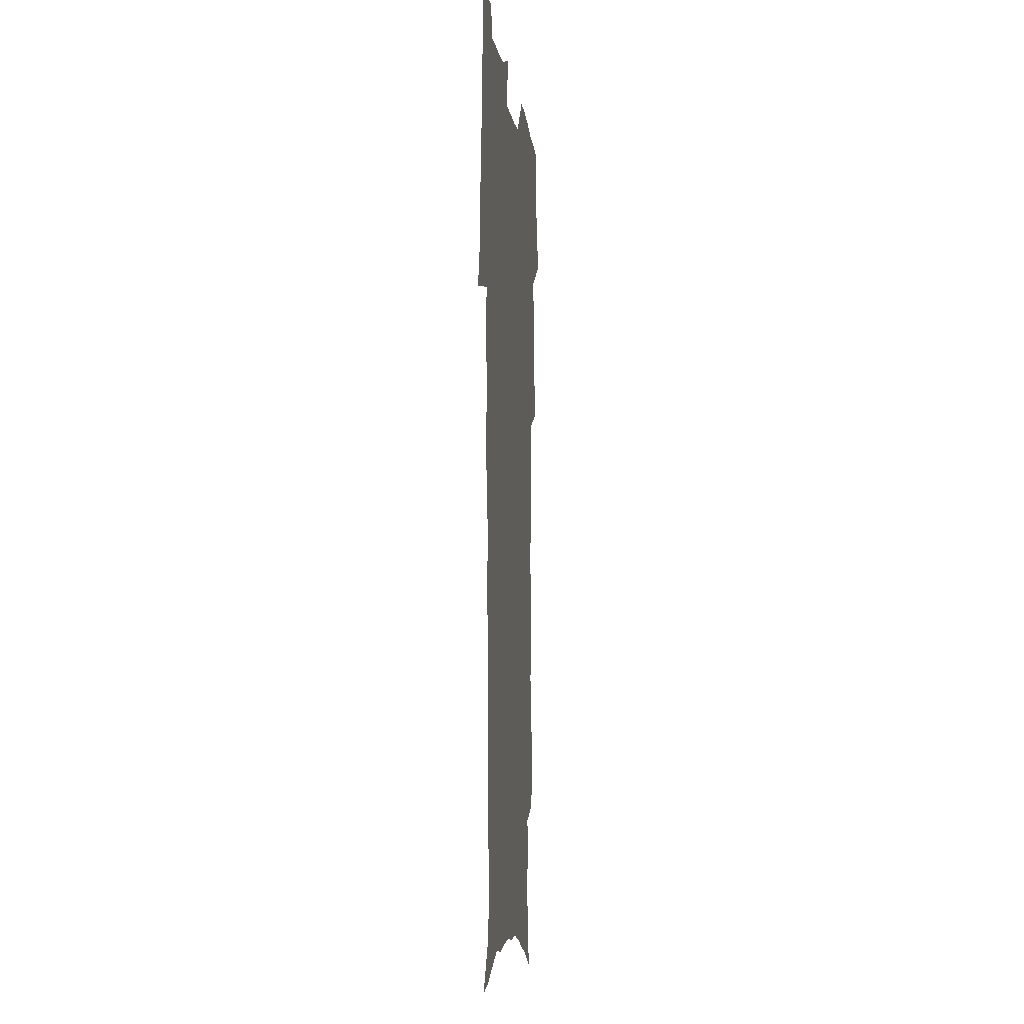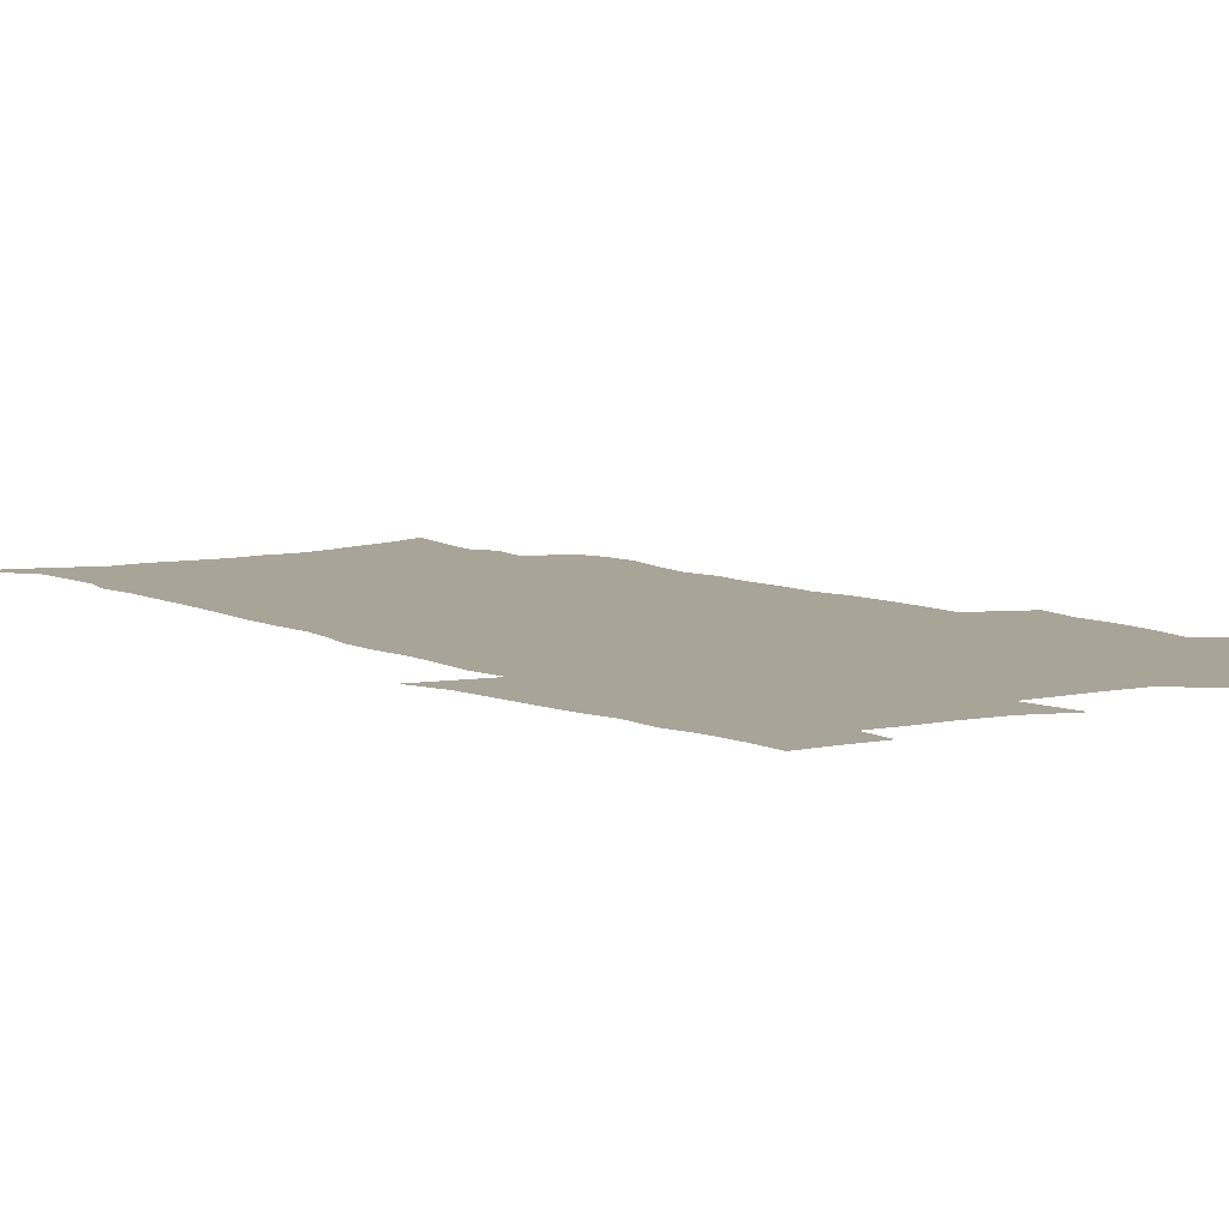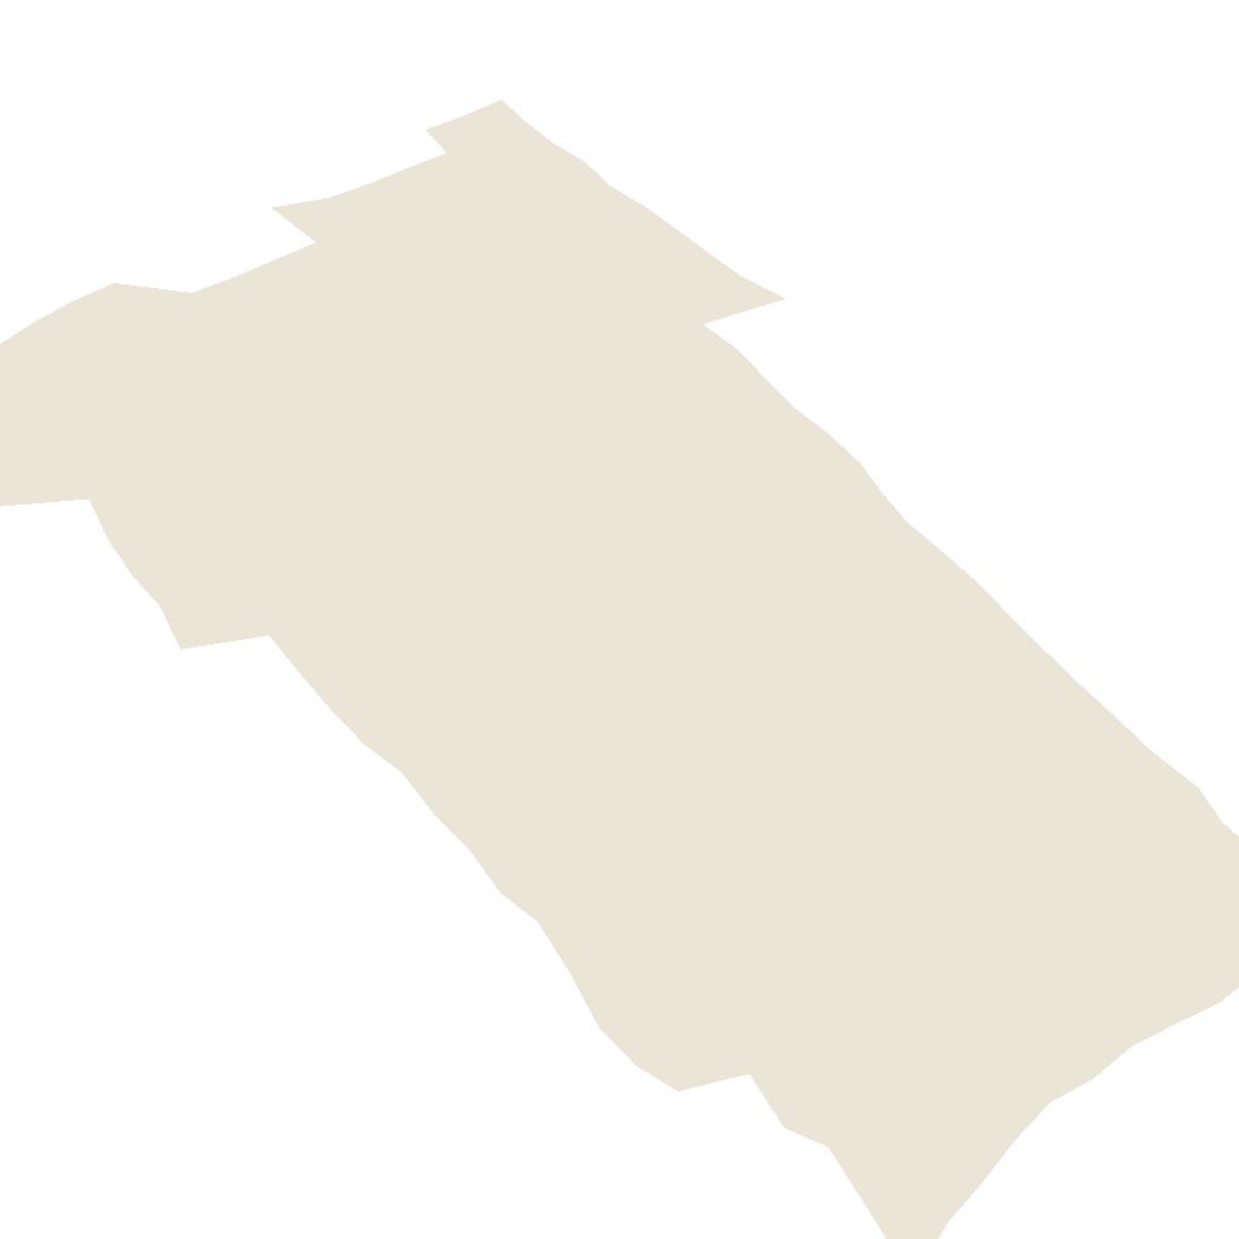
<metadata>
{"format":"obj","ext":"obj","renderer":"f3d","projection":"perspective","resolution":1024,"background":"white","views":[{"elev":-6.0,"azim":96.6,"up":"+Y"},{"elev":7.0,"azim":144.6,"up":"+Z"},{"elev":45.7,"azim":-35.9,"up":"+Z"}]}
</metadata>
<code>
v 470.4 522.7 0
v 477.5 537.8 0
v 480.1 552.6 0
v 480 567.2 0
v 479.5 581.9 0
v 487.7 438.8 0
v 491.7 457.3 0
v 491.6 473.1 0
v 493.4 489.8 0
v 497.4 507.8 0
v 498.1 522.5 0
v 496.5 537.4 0
v 496.9 552.1 0
v 497.7 566.2 0
v 494 584 0
v 509.9 232.3 0
v 506 245 0
v 505.5 260.4 0
v 509.8 279.8 0
v 512.7 298.1 0
v 510.4 312 0
v 512.1 329.7 0
v 511.5 345.5 0
v 512.7 363.3 0
v 510 378 0
v 509.6 394.3 0
v 510 411.4 0
v 510.8 428.8 0
v 509.2 444.2 0
v 510.9 461 0
v 508.8 475.6 0
v 511.5 492.5 0
v 512.9 508 0
v 513.4 522.8 0
v 511.2 537.9 0
v 513.9 552.4 0
v 511.9 567.8 0
v 509.2 584.5 0
v 521.9 153.9 0
v 525.8 174 0
v 529.9 196.8 0
v 524.6 207.7 0
v 527.7 226.1 0
v 529.3 243.7 0
v 532.2 262.3 0
v 532.5 278.1 0
v 531.9 292.9 0
v 532.3 308.9 0
v 531.1 323.6 0
v 531 339.4 0
v 530.4 354.7 0
v 530.6 370.9 0
v 529.9 386.3 0
v 528.8 401.4 0
v 527.9 416.8 0
v 529.1 433.6 0
v 528 448.4 0
v 528.8 464.2 0
v 527.7 478.8 0
v 529.8 494.8 0
v 528.6 509.1 0
v 528.5 523.7 0
v 529.1 538.3 0
v 528.5 553 0
v 526.4 569.3 0
v 523.5 587.5 0
v 539.9 162.1 0
v 538.1 174.4 0
v 545.2 203.7 0
v 544.5 218.6 0
v 544.9 234.8 0
v 547.7 253.5 0
v 548.3 269.4 0
v 548.4 284.8 0
v 548.9 300.8 0
v 547.8 314.9 0
v 546.9 329.6 0
v 549.1 347.8 0
v 547.5 361.2 0
v 546.9 376.3 0
v 546.5 391.5 0
v 545.4 406 0
v 544.9 421.2 0
v 543.9 435.7 0
v 544.4 451.2 0
v 544.7 466.4 0
v 544.8 481.2 0
v 544.9 495.7 0
v 544.7 510 0
v 545.3 524.2 0
v 544.7 538.2 0
v 544.4 552.1 0
v 541.1 570.4 0
v 538 589.2 0
v 553.6 166 0
v 556.9 187.4 0
v 559.8 208.9 0
v 561.4 227 0
v 563.1 244.7 0
v 563.3 260 0
v 562.9 274.4 0
v 563.1 289.9 0
v 562.7 304.4 0
v 562.1 319.1 0
v 562 334.4 0
v 561.6 348.7 0
v 562.1 364.9 0
v 561.8 379.9 0
v 560.9 394.2 0
v 561.5 410.2 0
v 560.7 424.2 0
v 560.3 438.8 0
v 560 453.4 0
v 560.3 468.3 0
v 560.5 482.7 0
v 560.2 496.7 0
v 560 510.7 0
v 559.8 524.6 0
v 559.6 538.4 0
v 558.6 552.8 0
v 556.2 569.9 0
v 553 589.4 0
v 568.7 171.1 0
v 571.6 191.6 0
v 574.9 215.4 0
v 575.8 231.9 0
v 576.2 247.4 0
v 576.6 262.8 0
v 576.8 278.3 0
v 576.3 292.3 0
v 576 306.9 0
v 576.1 322.5 0
v 576.3 337.7 0
v 576.3 352.5 0
v 576.8 368.8 0
v 576 382.7 0
v 574.8 396.1 0
v 575.2 411.5 0
v 574.6 425.3 0
v 575.2 441.3 0
v 574.8 455.2 0
v 574.6 469.2 0
v 574.5 483.3 0
v 574.3 497.2 0
v 574.4 511.2 0
v 574.4 524.9 0
v 574.2 538.5 0
v 572.8 553.6 0
v 570.7 570.7 0
v 583.5 174.7 0
v 584.4 189.1 0
v 587.5 215.4 0
v 588.9 234.6 0
v 589.4 250.4 0
v 589.1 263.6 0
v 589.6 280.1 0
v 589.3 294.2 0
v 589.3 309.2 0
v 589.7 325.3 0
v 589.5 339.3 0
v 589.2 352 0
v 589.8 370.3 0
v 589.9 385.2 0
v 589.1 398.5 0
v 588.9 412.5 0
v 587.9 425.7 0
v 588.8 441.9 0
v 588.8 456.1 0
v 588.6 470 0
v 588.6 484 0
v 588.7 497.9 0
v 588.8 511.7 0
v 588.4 525.3 0
v 588.1 538.9 0
v 587.3 553.6 0
v 586 569.5 0
v 597.3 173.9 0
v 599.1 195 0
v 600.5 216.2 0
v 601.5 235.6 0
v 601.8 251 0
v 601.6 264.1 0
v 602.2 281.2 0
v 602.2 295.3 0
v 602.3 311 0
v 602.3 325.1 0
v 602.4 339.4 0
v 602.8 354.8 0
v 602.7 369.5 0
v 602.8 386 0
v 602.7 399.5 0
v 602.5 413.7 0
v 602.3 427.7 0
v 602.4 442 0
v 602.6 456.9 0
v 602.7 470.8 0
v 602.5 484.4 0
v 602.6 498.4 0
v 602.8 512.1 0
v 602.4 525.6 0
v 601.9 539.7 0
v 601.6 553.8 0
v 600.7 569.3 0
v 611.6 175.9 0
v 612.8 198 0
v 613.4 215.3 0
v 614 234.8 0
v 614.2 251.5 0
v 614.5 266 0
v 615 280.3 0
v 615.1 296.5 0
v 615 311.1 0
v 615.1 326.3 0
v 615.3 338.4 0
v 615.9 356.6 0
v 615.9 370.8 0
v 616.1 384.7 0
v 616 399.8 0
v 615.9 413.6 0
v 616 428.5 0
v 616.1 442.1 0
v 616.1 457.3 0
v 616.2 470.8 0
v 616.3 484.5 0
v 616.4 498.3 0
v 616.3 512.2 0
v 616.3 525.7 0
v 616.3 539.3 0
v 615.9 553.9 0
v 615.4 568.9 0
v 613.2 592.3 0
v 625.7 174.7 0
v 626.1 197.7 0
v 626.4 217.1 0
v 626.7 233.5 0
v 627 249.3 0
v 627.2 264.3 0
v 628.2 278.1 0
v 627.7 296.7 0
v 627.8 311.3 0
v 628.3 325.3 0
v 628.7 341.6 0
v 628.7 356.6 0
v 628.9 370.7 0
v 629.2 384.7 0
v 629.3 399.5 0
v 629.4 413.7 0
v 629.8 427.6 0
v 629.8 442.3 0
v 629.9 456.5 0
v 629.9 470.6 0
v 629.9 484.4 0
v 630.5 498 0
v 630 512.2 0
v 630.3 525.9 0
v 630.2 539.7 0
v 630.2 553.8 0
v 630 569.7 0
v 630.9 585.6 0
v 639.8 173.2 0
v 639.8 194.9 0
v 639.3 215.7 0
v 639.4 232.8 0
v 640.3 246.7 0
v 641.2 259.9 0
v 641 277.8 0
v 641.1 293.5 0
v 640.8 309.7 0
v 641.7 323.1 0
v 641.5 340.4 0
v 641.8 355 0
v 642 369.6 0
v 642.6 383.6 0
v 643.2 397.8 0
v 643.3 412.5 0
v 643.4 427.2 0
v 643.9 441.2 0
v 644 455.6 0
v 644 469.9 0
v 644.4 483.9 0
v 644.4 498 0
v 644.8 511.7 0
v 644.2 526 0
v 644.3 539.8 0
v 644.5 554.1 0
v 644.9 569.8 0
v 646 584 0
v 653.7 174.7 0
v 653.7 192.4 0
v 652.7 212.7 0
v 652.8 229.3 0
v 653.5 244.4 0
v 653.6 260.7 0
v 654.8 274.5 0
v 654.3 291.4 0
v 654.8 306.2 0
v 654.6 322.5 0
v 655.6 336.7 0
v 656.2 351.5 0
v 656.2 366.7 0
v 656.1 382 0
v 657.3 395.9 0
v 657.6 410.7 0
v 657.7 425.5 0
v 658.1 440 0
v 658.3 454.5 0
v 658.7 468.8 0
v 658.9 483.1 0
v 658.3 497.8 0
v 658.9 511.6 0
v 658.7 525.8 0
v 659 539.9 0
v 659.1 554.1 0
v 659.6 568.7 0
v 660.5 583.6 0
v 668.6 169.9 0
v 669.3 185.7 0
v 667.9 206 0
v 667.6 223.5 0
v 668.3 239.2 0
v 668.4 255.2 0
v 668.8 270.6 0
v 668.6 287 0
v 669 302.2 0
v 668.7 318.5 0
v 669.6 333.2 0
v 670.3 348.1 0
v 670.5 363.5 0
v 671.9 377.7 0
v 674.2 391.4 0
v 673.1 407.7 0
v 674 422.2 0
v 673.5 437.7 0
v 674.4 452.1 0
v 674.5 466.9 0
v 674.9 481.6 0
v 674.6 496.4 0
v 673.5 511.2 0
v 674.4 525.3 0
v 673 540.1 0
v 673.4 553.7 0
v 673.9 567.5 0
v 675 582.5 0
v 676.2 597.1 0
v 684.3 164.2 0
v 682.9 184.2 0
v 682.5 201.3 0
v 682.3 218.1 0
v 685.6 230.9 0
v 684.3 248.6 0
v 684.8 263.9 0
v 685 279.7 0
v 685.7 295 0
v 686.5 310.3 0
v 687.7 325.2 0
v 687.7 341.1 0
v 687.1 357.7 0
v 689 372.1 0
v 691.9 386.1 0
v 692.2 401.7 0
v 691 418.3 0
v 692 433.3 0
v 693.4 448.2 0
v 691.7 464.4 0
v 693.1 479.1 0
v 694.1 493.8 0
v 691.4 509.6 0
v 691.4 524.1 0
v 689.4 539.2 0
v 688.5 553.4 0
v 688.1 567.2 0
v 689.6 581.4 0
v 690.8 595.9 0
v 698.5 162.1 0
v 720.2 458.9 0
v 715.4 475.9 0
v 714.1 491.3 0
v 712.8 506.7 0
v 711.4 521.9 0
v 708.5 537.6 0
v 709.2 552.1 0
v 706.4 567.1 0
v 705.7 581.4 0
v 706 595.7 0
f 10 11 1
f 1 11 2
f 11 12 2
f 2 12 3
f 12 13 3
f 3 13 4
f 13 14 4
f 4 14 5
f 14 15 5
f 28 29 6
f 6 29 7
f 29 30 7
f 7 30 8
f 30 31 8
f 8 31 9
f 31 32 9
f 9 32 10
f 32 33 10
f 10 33 11
f 33 34 11
f 11 34 12
f 34 35 12
f 12 35 13
f 35 36 13
f 13 36 14
f 36 37 14
f 14 37 15
f 37 38 15
f 43 44 16
f 16 44 17
f 44 45 17
f 17 45 18
f 45 46 18
f 18 46 19
f 46 47 19
f 19 47 20
f 47 48 20
f 20 48 21
f 48 49 21
f 21 49 22
f 49 50 22
f 22 50 23
f 50 51 23
f 23 51 24
f 51 52 24
f 24 52 25
f 52 53 25
f 25 53 26
f 53 54 26
f 26 54 27
f 54 55 27
f 27 55 28
f 55 56 28
f 28 56 29
f 56 57 29
f 29 57 30
f 57 58 30
f 30 58 31
f 58 59 31
f 31 59 32
f 59 60 32
f 32 60 33
f 60 61 33
f 33 61 34
f 61 62 34
f 34 62 35
f 62 63 35
f 35 63 36
f 63 64 36
f 36 64 37
f 64 65 37
f 37 65 38
f 65 66 38
f 39 67 40
f 67 68 40
f 40 68 41
f 68 69 41
f 41 69 42
f 69 70 42
f 42 70 43
f 70 71 43
f 43 71 44
f 71 72 44
f 44 72 45
f 72 73 45
f 45 73 46
f 73 74 46
f 46 74 47
f 74 75 47
f 47 75 48
f 75 76 48
f 48 76 49
f 76 77 49
f 49 77 50
f 77 78 50
f 50 78 51
f 78 79 51
f 51 79 52
f 79 80 52
f 52 80 53
f 80 81 53
f 53 81 54
f 81 82 54
f 54 82 55
f 82 83 55
f 55 83 56
f 83 84 56
f 56 84 57
f 84 85 57
f 57 85 58
f 85 86 58
f 58 86 59
f 86 87 59
f 59 87 60
f 87 88 60
f 60 88 61
f 88 89 61
f 61 89 62
f 89 90 62
f 62 90 63
f 90 91 63
f 63 91 64
f 91 92 64
f 64 92 65
f 92 93 65
f 65 93 66
f 93 94 66
f 67 95 68
f 95 96 68
f 68 96 69
f 96 97 69
f 69 97 70
f 97 98 70
f 70 98 71
f 98 99 71
f 71 99 72
f 99 100 72
f 72 100 73
f 100 101 73
f 73 101 74
f 101 102 74
f 74 102 75
f 102 103 75
f 75 103 76
f 103 104 76
f 76 104 77
f 104 105 77
f 77 105 78
f 105 106 78
f 78 106 79
f 106 107 79
f 79 107 80
f 107 108 80
f 80 108 81
f 108 109 81
f 81 109 82
f 109 110 82
f 82 110 83
f 110 111 83
f 83 111 84
f 111 112 84
f 84 112 85
f 112 113 85
f 85 113 86
f 113 114 86
f 86 114 87
f 114 115 87
f 87 115 88
f 115 116 88
f 88 116 89
f 116 117 89
f 89 117 90
f 117 118 90
f 90 118 91
f 118 119 91
f 91 119 92
f 119 120 92
f 92 120 93
f 120 121 93
f 93 121 94
f 121 122 94
f 95 123 96
f 123 124 96
f 96 124 97
f 124 125 97
f 97 125 98
f 125 126 98
f 98 126 99
f 126 127 99
f 99 127 100
f 127 128 100
f 100 128 101
f 128 129 101
f 101 129 102
f 129 130 102
f 102 130 103
f 130 131 103
f 103 131 104
f 131 132 104
f 104 132 105
f 132 133 105
f 105 133 106
f 133 134 106
f 106 134 107
f 134 135 107
f 107 135 108
f 135 136 108
f 108 136 109
f 136 137 109
f 109 137 110
f 137 138 110
f 110 138 111
f 138 139 111
f 111 139 112
f 139 140 112
f 112 140 113
f 140 141 113
f 113 141 114
f 141 142 114
f 114 142 115
f 142 143 115
f 115 143 116
f 143 144 116
f 116 144 117
f 144 145 117
f 117 145 118
f 145 146 118
f 118 146 119
f 146 147 119
f 119 147 120
f 147 148 120
f 120 148 121
f 148 149 121
f 121 149 122
f 123 150 124
f 150 151 124
f 124 151 125
f 151 152 125
f 125 152 126
f 152 153 126
f 126 153 127
f 153 154 127
f 127 154 128
f 154 155 128
f 128 155 129
f 155 156 129
f 129 156 130
f 156 157 130
f 130 157 131
f 157 158 131
f 131 158 132
f 158 159 132
f 132 159 133
f 159 160 133
f 133 160 134
f 160 161 134
f 134 161 135
f 161 162 135
f 135 162 136
f 162 163 136
f 136 163 137
f 163 164 137
f 137 164 138
f 164 165 138
f 138 165 139
f 165 166 139
f 139 166 140
f 166 167 140
f 140 167 141
f 167 168 141
f 141 168 142
f 168 169 142
f 142 169 143
f 169 170 143
f 143 170 144
f 170 171 144
f 144 171 145
f 171 172 145
f 145 172 146
f 172 173 146
f 146 173 147
f 173 174 147
f 147 174 148
f 174 175 148
f 148 175 149
f 175 176 149
f 150 177 151
f 177 178 151
f 151 178 152
f 178 179 152
f 152 179 153
f 179 180 153
f 153 180 154
f 180 181 154
f 154 181 155
f 181 182 155
f 155 182 156
f 182 183 156
f 156 183 157
f 183 184 157
f 157 184 158
f 184 185 158
f 158 185 159
f 185 186 159
f 159 186 160
f 186 187 160
f 160 187 161
f 187 188 161
f 161 188 162
f 188 189 162
f 162 189 163
f 189 190 163
f 163 190 164
f 190 191 164
f 164 191 165
f 191 192 165
f 165 192 166
f 192 193 166
f 166 193 167
f 193 194 167
f 167 194 168
f 194 195 168
f 168 195 169
f 195 196 169
f 169 196 170
f 196 197 170
f 170 197 171
f 197 198 171
f 171 198 172
f 198 199 172
f 172 199 173
f 199 200 173
f 173 200 174
f 200 201 174
f 174 201 175
f 201 202 175
f 175 202 176
f 202 203 176
f 177 204 178
f 204 205 178
f 178 205 179
f 205 206 179
f 179 206 180
f 206 207 180
f 180 207 181
f 207 208 181
f 181 208 182
f 208 209 182
f 182 209 183
f 209 210 183
f 183 210 184
f 210 211 184
f 184 211 185
f 211 212 185
f 185 212 186
f 212 213 186
f 186 213 187
f 213 214 187
f 187 214 188
f 214 215 188
f 188 215 189
f 215 216 189
f 189 216 190
f 216 217 190
f 190 217 191
f 217 218 191
f 191 218 192
f 218 219 192
f 192 219 193
f 219 220 193
f 193 220 194
f 220 221 194
f 194 221 195
f 221 222 195
f 195 222 196
f 222 223 196
f 196 223 197
f 223 224 197
f 197 224 198
f 224 225 198
f 198 225 199
f 225 226 199
f 199 226 200
f 226 227 200
f 200 227 201
f 227 228 201
f 201 228 202
f 228 229 202
f 202 229 203
f 229 230 203
f 204 232 205
f 232 233 205
f 205 233 206
f 233 234 206
f 206 234 207
f 234 235 207
f 207 235 208
f 235 236 208
f 208 236 209
f 236 237 209
f 209 237 210
f 237 238 210
f 210 238 211
f 238 239 211
f 211 239 212
f 239 240 212
f 212 240 213
f 240 241 213
f 213 241 214
f 241 242 214
f 214 242 215
f 242 243 215
f 215 243 216
f 243 244 216
f 216 244 217
f 244 245 217
f 217 245 218
f 245 246 218
f 218 246 219
f 246 247 219
f 219 247 220
f 247 248 220
f 220 248 221
f 248 249 221
f 221 249 222
f 249 250 222
f 222 250 223
f 250 251 223
f 223 251 224
f 251 252 224
f 224 252 225
f 252 253 225
f 225 253 226
f 253 254 226
f 226 254 227
f 254 255 227
f 227 255 228
f 255 256 228
f 228 256 229
f 256 257 229
f 229 257 230
f 257 258 230
f 230 258 231
f 258 259 231
f 232 260 233
f 260 261 233
f 233 261 234
f 261 262 234
f 234 262 235
f 262 263 235
f 235 263 236
f 263 264 236
f 236 264 237
f 264 265 237
f 237 265 238
f 265 266 238
f 238 266 239
f 266 267 239
f 239 267 240
f 267 268 240
f 240 268 241
f 268 269 241
f 241 269 242
f 269 270 242
f 242 270 243
f 270 271 243
f 243 271 244
f 271 272 244
f 244 272 245
f 272 273 245
f 245 273 246
f 273 274 246
f 246 274 247
f 274 275 247
f 247 275 248
f 275 276 248
f 248 276 249
f 276 277 249
f 249 277 250
f 277 278 250
f 250 278 251
f 278 279 251
f 251 279 252
f 279 280 252
f 252 280 253
f 280 281 253
f 253 281 254
f 281 282 254
f 254 282 255
f 282 283 255
f 255 283 256
f 283 284 256
f 256 284 257
f 284 285 257
f 257 285 258
f 285 286 258
f 258 286 259
f 286 287 259
f 260 288 261
f 288 289 261
f 261 289 262
f 289 290 262
f 262 290 263
f 290 291 263
f 263 291 264
f 291 292 264
f 264 292 265
f 292 293 265
f 265 293 266
f 293 294 266
f 266 294 267
f 294 295 267
f 267 295 268
f 295 296 268
f 268 296 269
f 296 297 269
f 269 297 270
f 297 298 270
f 270 298 271
f 298 299 271
f 271 299 272
f 299 300 272
f 272 300 273
f 300 301 273
f 273 301 274
f 301 302 274
f 274 302 275
f 302 303 275
f 275 303 276
f 303 304 276
f 276 304 277
f 304 305 277
f 277 305 278
f 305 306 278
f 278 306 279
f 306 307 279
f 279 307 280
f 307 308 280
f 280 308 281
f 308 309 281
f 281 309 282
f 309 310 282
f 282 310 283
f 310 311 283
f 283 311 284
f 311 312 284
f 284 312 285
f 312 313 285
f 285 313 286
f 313 314 286
f 286 314 287
f 314 315 287
f 288 316 289
f 316 317 289
f 289 317 290
f 317 318 290
f 290 318 291
f 318 319 291
f 291 319 292
f 319 320 292
f 292 320 293
f 320 321 293
f 293 321 294
f 321 322 294
f 294 322 295
f 322 323 295
f 295 323 296
f 323 324 296
f 296 324 297
f 324 325 297
f 297 325 298
f 325 326 298
f 298 326 299
f 326 327 299
f 299 327 300
f 327 328 300
f 300 328 301
f 328 329 301
f 301 329 302
f 329 330 302
f 302 330 303
f 330 331 303
f 303 331 304
f 331 332 304
f 304 332 305
f 332 333 305
f 305 333 306
f 333 334 306
f 306 334 307
f 334 335 307
f 307 335 308
f 335 336 308
f 308 336 309
f 336 337 309
f 309 337 310
f 337 338 310
f 310 338 311
f 338 339 311
f 311 339 312
f 339 340 312
f 312 340 313
f 340 341 313
f 313 341 314
f 341 342 314
f 314 342 315
f 342 343 315
f 316 345 317
f 345 346 317
f 317 346 318
f 346 347 318
f 318 347 319
f 347 348 319
f 319 348 320
f 348 349 320
f 320 349 321
f 349 350 321
f 321 350 322
f 350 351 322
f 322 351 323
f 351 352 323
f 323 352 324
f 352 353 324
f 324 353 325
f 353 354 325
f 325 354 326
f 354 355 326
f 326 355 327
f 355 356 327
f 327 356 328
f 356 357 328
f 328 357 329
f 357 358 329
f 329 358 330
f 358 359 330
f 330 359 331
f 359 360 331
f 331 360 332
f 360 361 332
f 332 361 333
f 361 362 333
f 333 362 334
f 362 363 334
f 334 363 335
f 363 364 335
f 335 364 336
f 364 365 336
f 336 365 337
f 365 366 337
f 337 366 338
f 366 367 338
f 338 367 339
f 367 368 339
f 339 368 340
f 368 369 340
f 340 369 341
f 369 370 341
f 341 370 342
f 370 371 342
f 342 371 343
f 371 372 343
f 343 372 344
f 372 373 344
f 345 374 346
f 364 375 365
f 375 376 365
f 365 376 366
f 376 377 366
f 366 377 367
f 377 378 367
f 367 378 368
f 378 379 368
f 368 379 369
f 379 380 369
f 369 380 370
f 380 381 370
f 370 381 371
f 381 382 371
f 371 382 372
f 382 383 372
f 372 383 373
f 383 384 373

</code>
